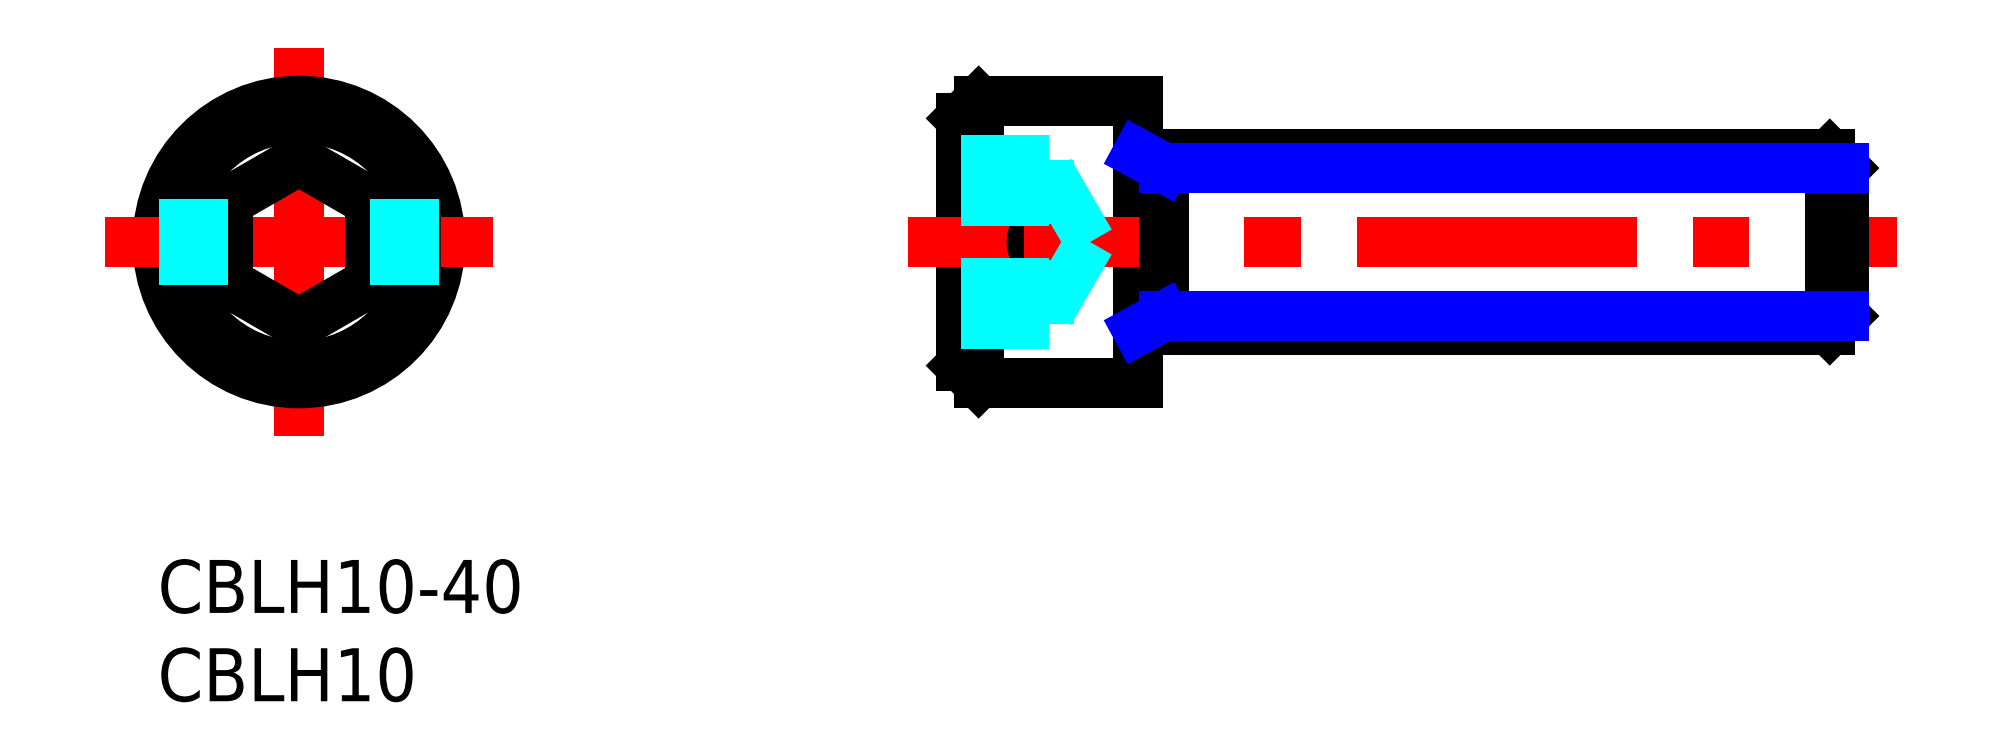
<metadata>
{"format":"dxf","ext":"dxf","renderer":"ezdxf+matplotlib","layout":"modelspace","background":"white","min_lineweight":24,"dpi":150}
</metadata>
<code>
0
SECTION
2
ENTITIES
0
INSERT
8
MSM_CONTINUOUS
2
*U3
10
0
20
0
30
0
0
INSERT
8
MSM_CONTINUOUS
2
*U4
10
0
20
0
30
0
0
LINE
8
MSM_CENTER
10
8
20
29
30
0
11
8
21
7
31
0
0
CIRCLE
8
MSM_CONTINUOUS
10
8
20
18
30
0
40
8
0
CIRCLE
8
MSM_CONTINUOUS
10
8
20
18
30
0
40
7
0
LINE
8
MSM_CONTINUOUS
10
8
20
22.62
30
0
11
12
21
20.31
31
0
0
LINE
8
MSM_CONTINUOUS
10
12
20
15.69
30
0
11
8
21
13.38
31
0
0
LINE
8
MSM_CENTER
10
-3
20
18
30
0
11
19
21
18
31
0
0
LINE
8
MSM_CONTINUOUS
10
4
20
20.31
30
0
11
4
21
15.69
31
0
0
LINE
8
MSM_CONTINUOUS
10
8
20
13.38
30
0
11
4
21
15.69
31
0
0
LINE
8
MSM_CONTINUOUS
10
8
20
22.62
30
0
11
4
21
20.31
31
0
0
LINE
8
MSM_CONTINUOUS
10
12
20
20.31
30
0
11
12
21
15.69
31
0
0
LINE
8
MSM_CONTINUOUS
10
55.48
20
26
30
0
11
55.48
21
10
31
0
0
LINE
8
MSM_CONTINUOUS
10
46.48
20
26
30
0
11
46.48
21
10
31
0
0
LINE
8
MSM_CONTINUOUS
10
45.48
20
25
30
0
11
45.48
21
11
31
0
0
LINE
8
MSM_CONTINUOUS
10
46.48
20
10
30
0
11
55.48
21
10
31
0
0
LINE
8
MSM_CONTINUOUS
10
46.48
20
10
30
0
11
45.48
21
11
31
0
0
LINE
8
MSM_CONTINUOUS
10
48.73
20
10
30
0
11
48.73
21
10
31
0
0
LINE
8
MSM_CONTINUOUS
10
55.48
20
23
30
0
11
94.67
21
23
31
0
0
LINE
8
MSM_CONTINUOUS
10
55.48
20
13
30
0
11
94.67
21
13
31
0
0
LINE
8
MSM_CENTER
10
42.48
20
18
30
0
11
98.48
21
18
31
0
0
LINE
8
MSM_CONTINUOUS
10
46.48
20
26
30
0
11
55.48
21
26
31
0
0
LINE
8
MSM_CONTINUOUS
10
46.48
20
26
30
0
11
45.48
21
25
31
0
0
LINE
8
MSM_CONTINUOUS
10
56.98
20
23
30
0
11
56.98
21
13
31
0
0
LINE
8
MSM_CONTINUOUS
10
95.48
20
22.19
30
0
11
95.48
21
13.81
31
0
0
LINE
8
MSM_CONTINUOUS
10
94.67
20
23
30
0
11
94.67
21
13
31
0
0
LINE
8
MSM_CONTINUOUS
10
94.67
20
13
30
0
11
95.48
21
13.81
31
0
0
LINE
8
MSM_CONTINUOUS
10
94.67
20
23
30
0
11
95.48
21
22.19
31
0
0
CIRCLE
8
MSM_CONTINUOUS
10
50.48
20
18
30
0
40
1
0
LINE
8
MSM_CENTER
10
50.48
20
20
30
0
11
50.48
21
16
31
0
0
LINE
8
MSM_DASHED
10
12
20
19
30
0
11
15.94
21
19
31
0
0
LINE
8
MSM_DASHED
10
12
20
17
30
0
11
15.94
21
17
31
0
0
LINE
8
MSM_DASHED
10
4
20
19
30
0
11
0.06275
21
19
31
0
0
LINE
8
MSM_DASHED
10
4
20
17
30
0
11
0.06275
21
17
31
0
0
LINE
8
MSM_NARROW
10
56.98
20
13.81
30
0
11
95.48
21
13.81
31
0
0
LINE
8
MSM_NARROW
10
56.98
20
22.19
30
0
11
95.48
21
22.19
31
0
0
LINE
8
MSM_NARROW
10
56.98
20
22.19
30
0
11
55.48
21
23
31
0
0
LINE
8
MSM_NARROW
10
56.98
20
13.81
30
0
11
55.48
21
13
31
0
0
LINE
8
MSM_DASHED
10
50.48
20
13.38
30
0
11
45.48
21
13.38
31
0
0
LINE
8
MSM_DASHED
10
50.48
20
17
30
0
11
50.48
21
13.38
31
0
0
LINE
8
MSM_DASHED
10
50.48
20
15.69
30
0
11
45.48
21
15.69
31
0
0
LINE
8
MSM_DASHED
10
50.48
20
14
30
0
11
52.79
21
18
31
0
0
LINE
8
MSM_DASHED
10
50.48
20
22.62
30
0
11
45.48
21
22.62
31
0
0
LINE
8
MSM_DASHED
10
50.48
20
20.31
30
0
11
45.48
21
20.31
31
0
0
LINE
8
MSM_DASHED
10
50.48
20
22.62
30
0
11
50.48
21
19
31
0
0
LINE
8
MSM_DASHED
10
52.79
20
18
30
0
11
50.48
21
22
31
0
0
ENDSEC
0
EOF

</code>
